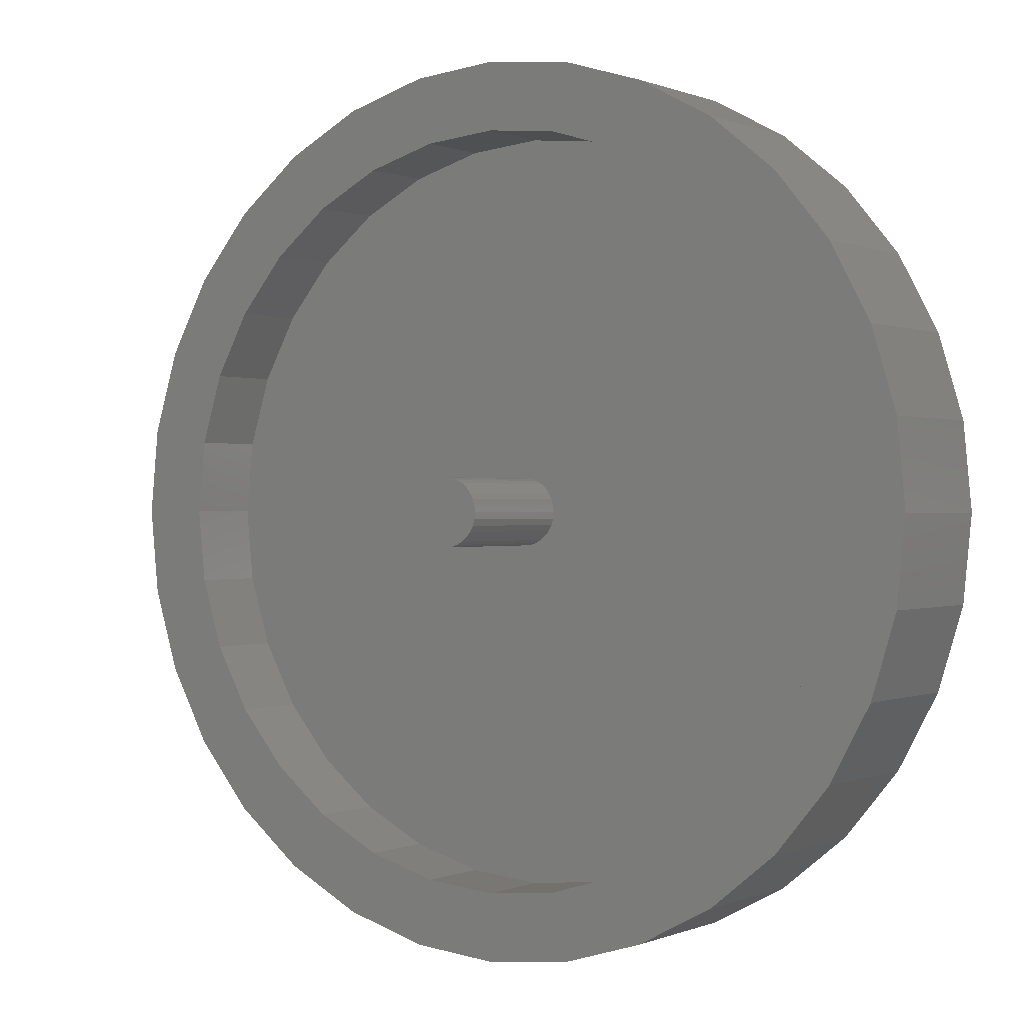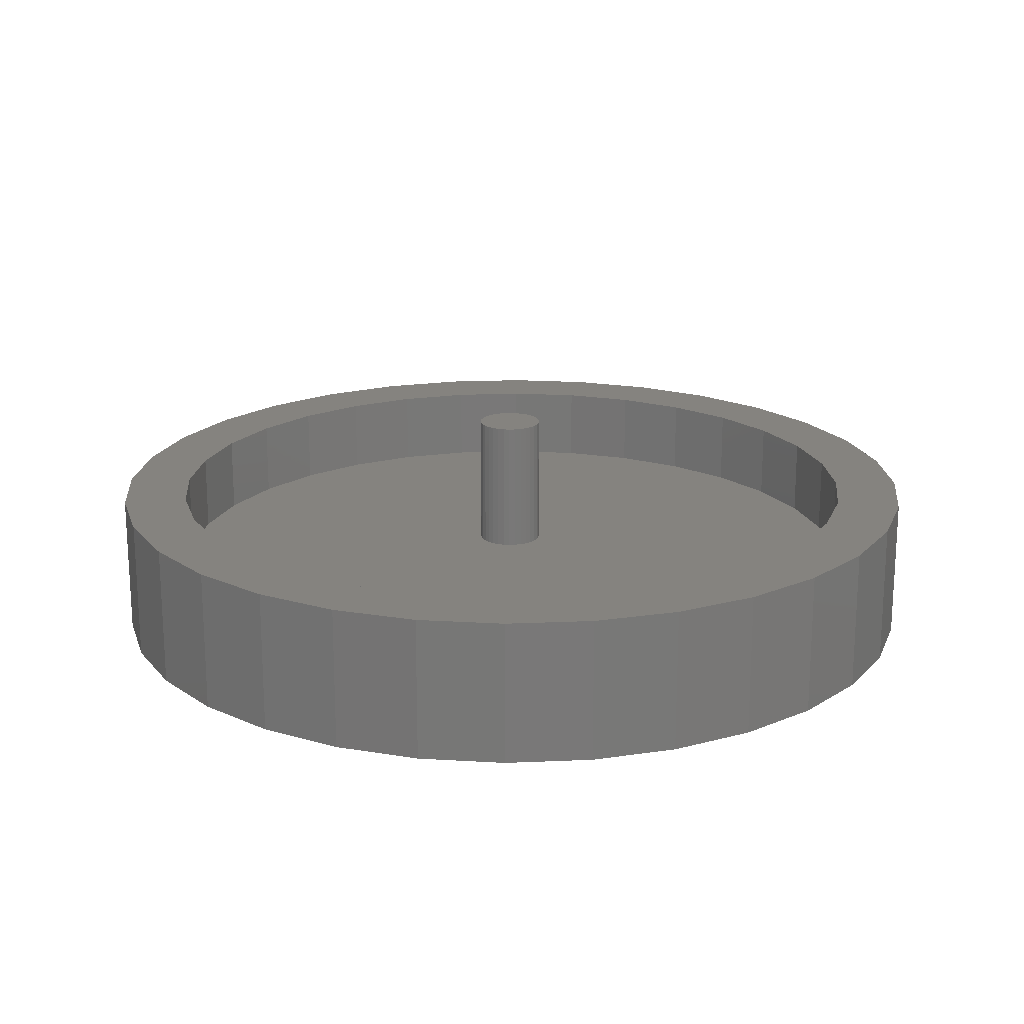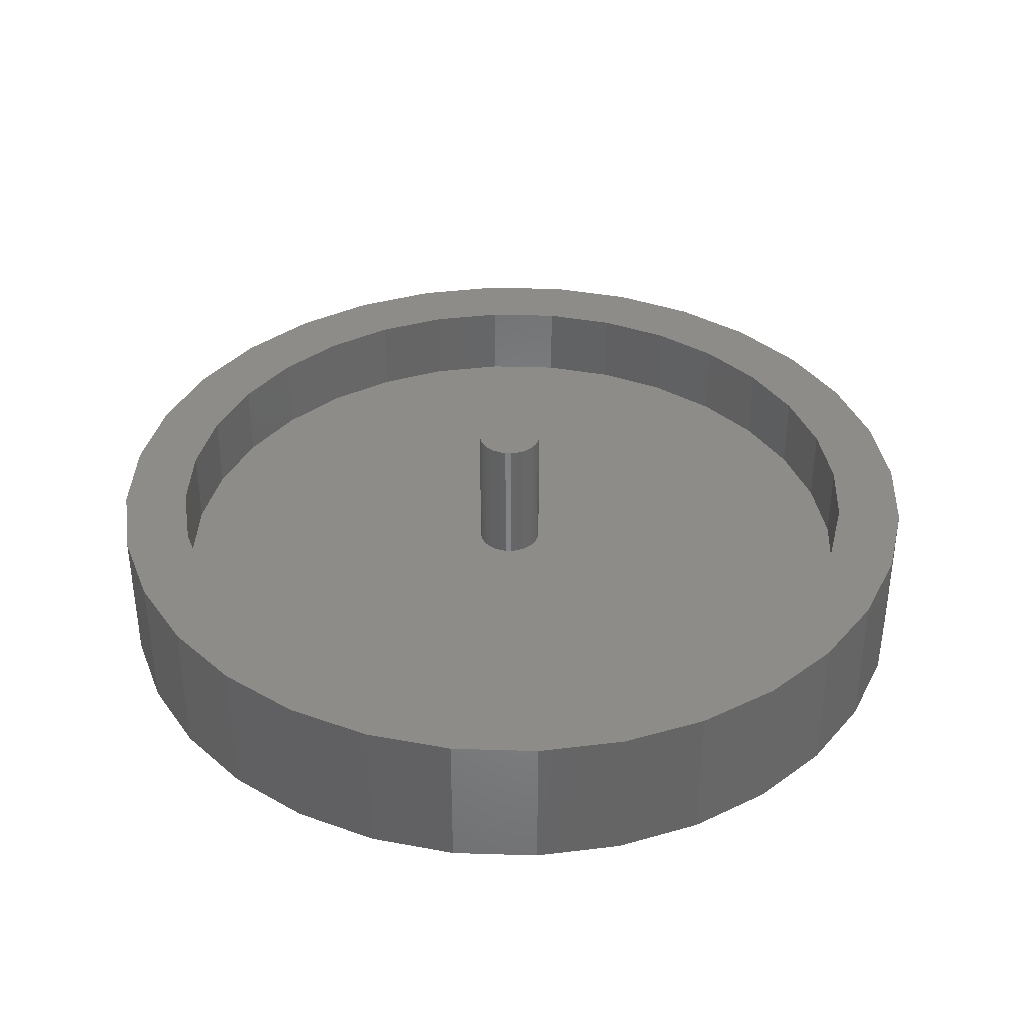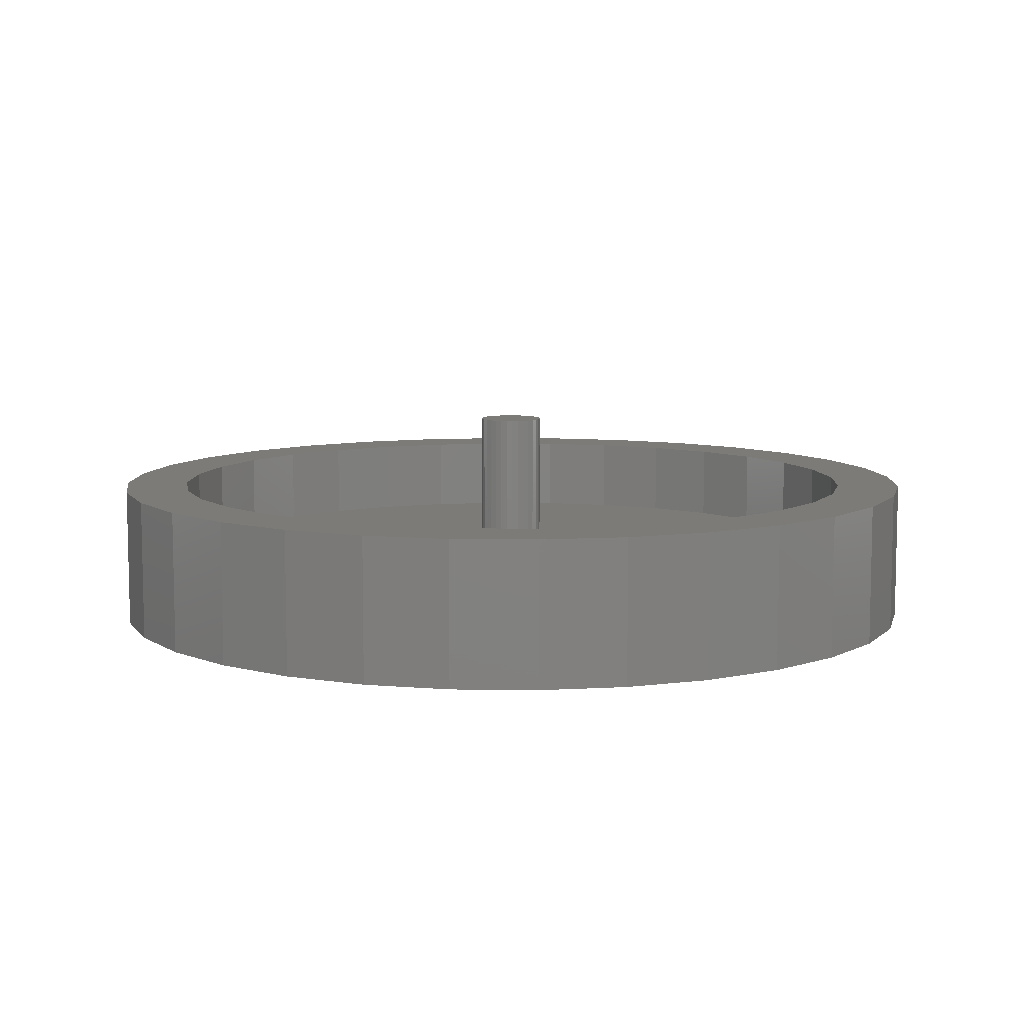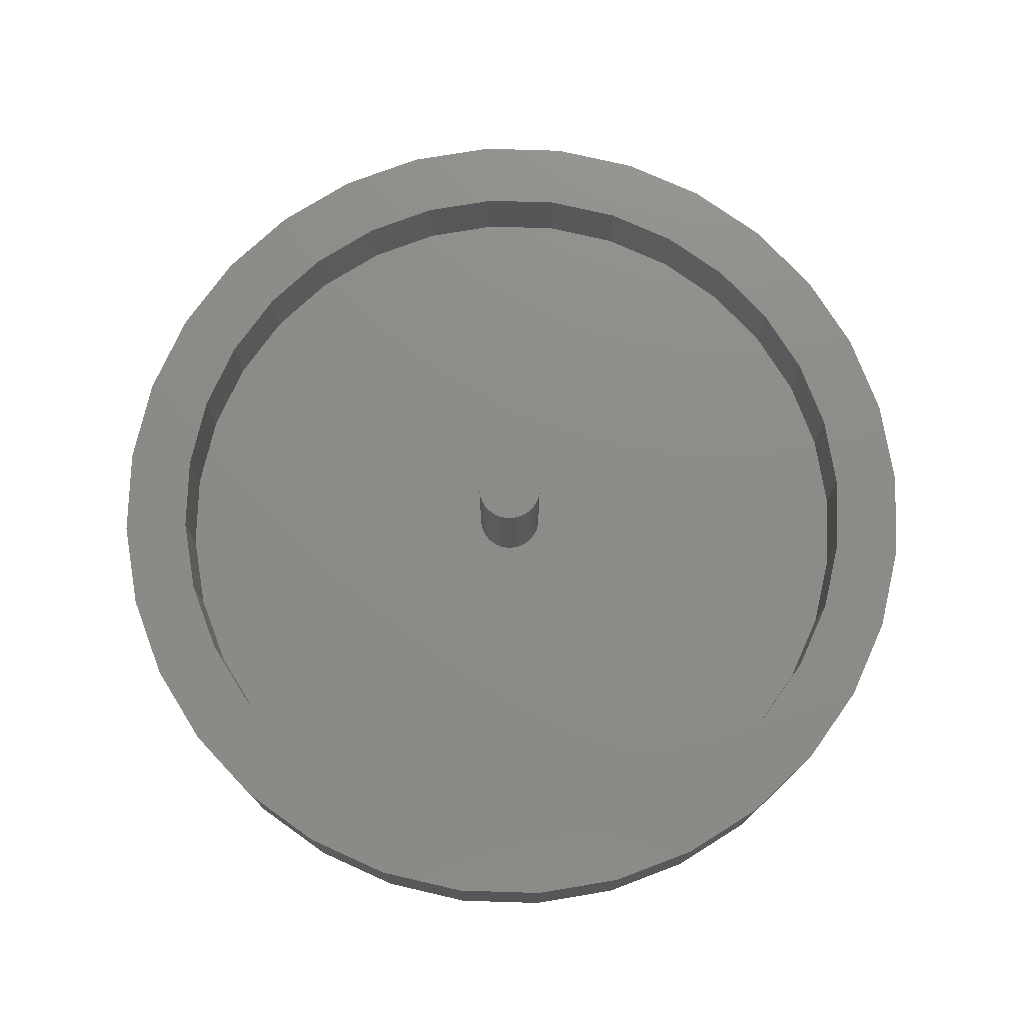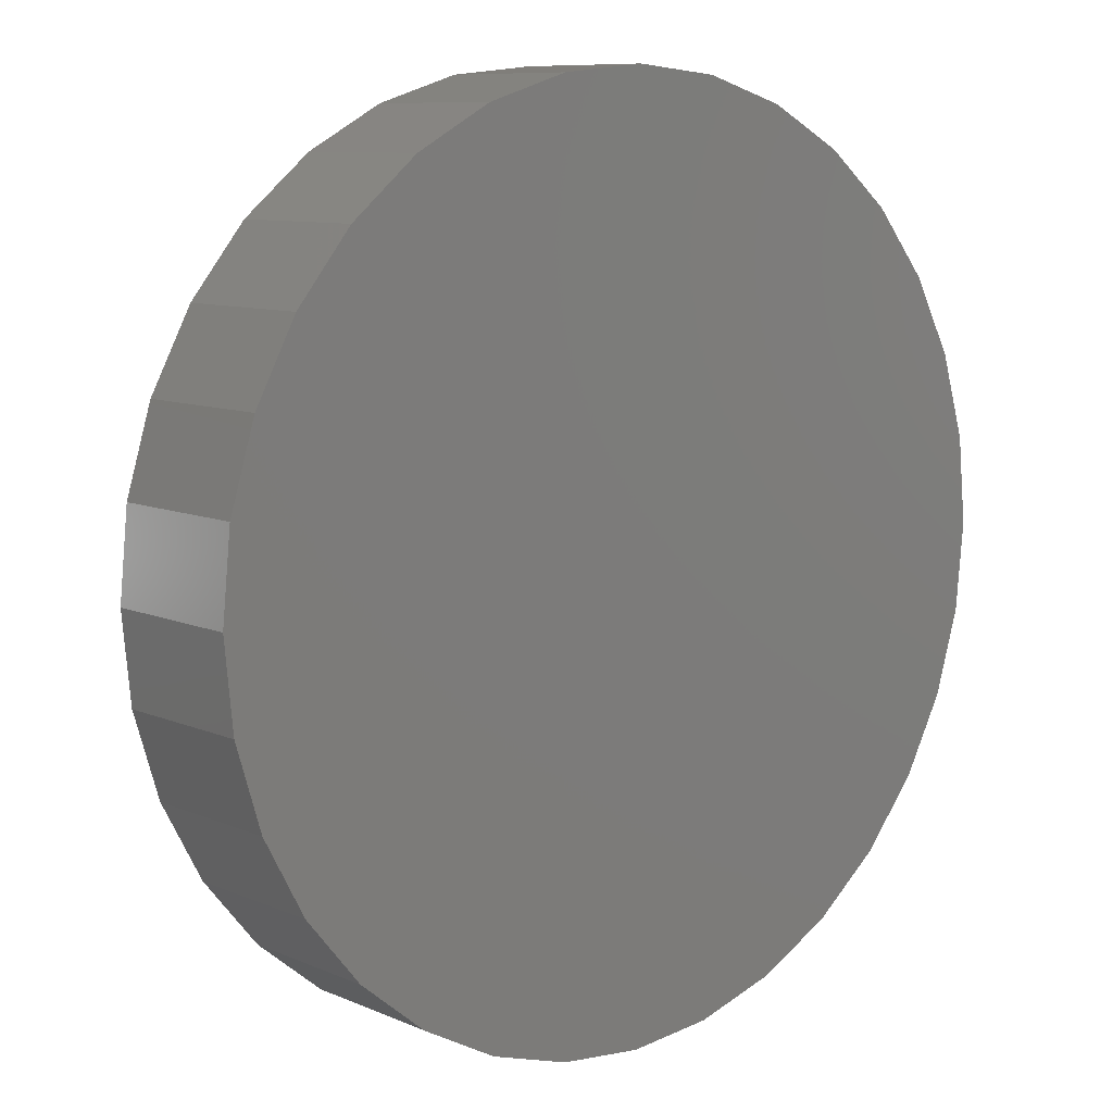
<metadata>
{"format":"stl","ext":"stl","renderer":"f3d","projection":"perspective","resolution":1024,"background":"white","views":[{"elev":0.2,"azim":33.5,"up":"+Y"},{"elev":18.9,"azim":45.9,"up":"+Z"},{"elev":37.1,"azim":-37.1,"up":"+Z"},{"elev":8.3,"azim":64.1,"up":"+Z"},{"elev":75.3,"azim":-37.6,"up":"+Z"},{"elev":9.1,"azim":138.6,"up":"+Y"}]}
</metadata>
<code>
# stl→obj: 192 verts, 376 faces
v -0.01063 0.0613 0.3438
v 0.01376 0.0613 0.3438
v 0.001563 0.0625 0.3438
v -0.02236 0.05774 0.3438
v 0.02548 0.05774 0.3438
v -0.03316 0.05197 0.3438
v 0.03629 0.05197 0.3438
v -0.04263 0.04419 0.3438
v 0.04576 0.04419 0.3438
v -0.0504 0.03472 0.3438
v 0.05353 0.03472 0.3438
v 0.05353 -0.03472 0.3438
v -0.04263 -0.04419 0.3438
v 0.04576 -0.04419 0.3438
v -0.03316 -0.05197 0.3438
v 0.03629 -0.05197 0.3438
v -0.02236 -0.05774 0.3438
v 0.02548 -0.05774 0.3438
v -0.01063 -0.0613 0.3438
v 0.01376 -0.0613 0.3438
v 0.001563 -0.0625 0.3438
v 0.0593 0.02392 0.3438
v -0.05618 0.02392 0.3438
v 0.06286 0.01219 0.3438
v -0.05974 0.01219 0.3438
v 0.06406 0 0.3438
v -0.06094 7.654e-18 0.3438
v 0.06286 -0.01219 0.3438
v -0.05974 -0.01219 0.3438
v 0.0593 -0.02392 0.3438
v -0.05618 -0.02392 0.3438
v -0.0504 -0.03472 0.3438
v 0.001563 0.0625 0.08594
v 0.01376 0.0613 0.08594
v -0.01063 0.0613 0.08594
v -0.02236 0.05774 0.08594
v 0.02548 0.05774 0.08594
v -0.03316 0.05197 0.08594
v 0.03629 0.05197 0.08594
v -0.04263 0.04419 0.08594
v 0.04576 0.04419 0.08594
v -0.0504 0.03472 0.08594
v 0.05353 0.03472 0.08594
v 0.04576 -0.04419 0.08594
v -0.04263 -0.04419 0.08594
v 0.05353 -0.03472 0.08594
v -0.03316 -0.05197 0.08594
v 0.03629 -0.05197 0.08594
v -0.02236 -0.05774 0.08594
v 0.02548 -0.05774 0.08594
v -0.01063 -0.0613 0.08594
v 0.01376 -0.0613 0.08594
v 0.001563 -0.0625 0.08594
v -0.0504 -0.03472 0.08594
v -0.05618 -0.02392 0.08594
v 0.0593 -0.02392 0.08594
v -0.05974 -0.01219 0.08594
v 0.06286 -0.01219 0.08594
v -0.06094 7.654e-18 0.08594
v 0.06406 0 0.08594
v -0.05974 0.01219 0.08594
v 0.06286 0.01219 0.08594
v -0.05618 0.02392 0.08594
v 0.0593 0.02392 0.08594
v 0.007895 0.6954 0.2109
v -0.3061 0.7579 0.2109
v -0.4479 0.6821 0.2109
v -0.1278 0.682 0.2109
v -0.5703 0.3863 0.2109
v -0.7501 0.314 0.2109
v -0.6346 0.2661 0.2109
v 0.007895 -0.6954 0.2109
v -0.1278 -0.682 0.2109
v -0.4479 -0.6821 0.2109
v 0.007895 -0.8204 0.2109
v -0.3061 -0.7579 0.2109
v -0.1522 -0.8046 0.2109
v 0.3218 0.7579 0.2109
v 0.1436 0.682 0.2109
v 0.4637 -0.6821 0.2109
v 0.1436 -0.682 0.2109
v 0.1679 -0.8046 0.2109
v 0.3218 -0.7579 0.2109
v -0.1522 0.8046 0.2109
v 0.007895 0.8204 0.2109
v 0.1679 0.8046 0.2109
v -0.6742 0.4558 0.2109
v -0.4838 0.4917 0.2109
v -0.5722 0.5801 0.2109
v -0.3784 0.5782 0.2109
v -0.2582 0.6425 0.2109
v -0.6741 0.1357 0.2109
v -0.7967 0.1601 0.2109
v -0.6875 3.94e-16 0.2109
v -0.8125 4.648e-16 0.2109
v -0.6741 -0.1357 0.2109
v -0.7967 -0.1601 0.2109
v -0.6346 -0.2661 0.2109
v -0.7501 -0.314 0.2109
v -0.5703 -0.3863 0.2109
v -0.6742 -0.4558 0.2109
v -0.4838 -0.4917 0.2109
v -0.3784 -0.5782 0.2109
v -0.5722 -0.5801 0.2109
v -0.2582 -0.6425 0.2109
v 0.4637 0.6821 0.2109
v 0.274 0.6425 0.2109
v 0.588 0.5801 0.2109
v 0.3942 0.5782 0.2109
v 0.69 0.4558 0.2109
v 0.4996 0.4917 0.2109
v 0.7658 0.314 0.2109
v 0.5861 0.3863 0.2109
v 0.6504 0.2661 0.2109
v 0.8125 0.1601 0.2109
v 0.6899 0.1357 0.2109
v 0.8283 0 0.2109
v 0.7033 0 0.2109
v 0.8125 -0.1601 0.2109
v 0.6899 -0.1357 0.2109
v 0.7658 -0.314 0.2109
v 0.6504 -0.2661 0.2109
v 0.69 -0.4558 0.2109
v 0.5861 -0.3863 0.2109
v 0.4996 -0.4917 0.2109
v 0.588 -0.5801 0.2109
v 0.3942 -0.5782 0.2109
v 0.274 -0.6425 0.2109
v 0.007895 -0.6954 0.0625
v 0.1436 -0.682 0.0625
v 0.274 -0.6425 0.0625
v 0.3942 -0.5782 0.0625
v 0.4996 -0.4917 0.0625
v 0.5861 -0.3863 0.0625
v 0.6504 -0.2661 0.0625
v 0.6899 -0.1357 0.0625
v 0.7033 -7.88e-16 0.0625
v -0.1278 -0.682 0.0625
v -0.2582 -0.6425 0.0625
v -0.3784 -0.5782 0.0625
v -0.4838 -0.4917 0.0625
v -0.5703 -0.3863 0.0625
v -0.6346 -0.2661 0.0625
v -0.6741 -0.1357 0.0625
v -0.6875 3.94e-16 0.0625
v 0.007895 0.6954 0.0625
v -0.1278 0.682 0.0625
v -0.2582 0.6425 0.0625
v -0.3784 0.5782 0.0625
v -0.4838 0.4917 0.0625
v -0.5703 0.3863 0.0625
v -0.6346 0.2661 0.0625
v -0.6741 0.1357 0.0625
v 0.1436 0.682 0.0625
v 0.274 0.6425 0.0625
v 0.3942 0.5782 0.0625
v 0.4996 0.4917 0.0625
v 0.5861 0.3863 0.0625
v 0.6504 0.2661 0.0625
v 0.6899 0.1357 0.0625
v 0.8283 -9.296e-16 -0.0625
v 0.8125 -0.1601 -0.0625
v 0.7658 -0.314 -0.0625
v 0.69 -0.4558 -0.0625
v 0.588 -0.5801 -0.0625
v 0.4637 -0.6821 -0.0625
v 0.3218 -0.7579 -0.0625
v 0.1679 -0.8046 -0.0625
v 0.007895 -0.8204 -0.0625
v -0.1522 -0.8046 -0.0625
v -0.3061 -0.7579 -0.0625
v -0.4479 -0.6821 -0.0625
v -0.5722 -0.5801 -0.0625
v -0.6742 -0.4558 -0.0625
v -0.7501 -0.314 -0.0625
v -0.7967 -0.1601 -0.0625
v -0.8125 4.648e-16 -0.0625
v -0.7967 0.1601 -0.0625
v -0.7501 0.314 -0.0625
v -0.6742 0.4558 -0.0625
v -0.5722 0.5801 -0.0625
v -0.4479 0.6821 -0.0625
v -0.3061 0.7579 -0.0625
v -0.1522 0.8046 -0.0625
v 0.007895 0.8204 -0.0625
v 0.1679 0.8046 -0.0625
v 0.3218 0.7579 -0.0625
v 0.4637 0.6821 -0.0625
v 0.588 0.5801 -0.0625
v 0.69 0.4558 -0.0625
v 0.7658 0.314 -0.0625
v 0.8125 0.1601 -0.0625
f 1 2 3
f 2 1 4
f 2 4 5
f 5 4 6
f 5 6 7
f 7 6 8
f 7 8 9
f 9 8 10
f 9 10 11
f 12 13 14
f 14 13 15
f 14 15 16
f 16 15 17
f 16 17 18
f 18 17 19
f 18 19 20
f 20 19 21
f 11 10 22
f 22 10 23
f 22 23 24
f 24 23 25
f 24 25 26
f 26 25 27
f 26 27 28
f 28 27 29
f 28 29 30
f 30 29 31
f 30 31 12
f 12 31 32
f 12 32 13
f 33 34 35
f 36 35 34
f 37 36 34
f 38 36 37
f 39 38 37
f 40 38 39
f 41 40 39
f 42 40 41
f 43 42 41
f 44 45 46
f 47 45 44
f 48 47 44
f 49 47 48
f 50 49 48
f 51 49 50
f 52 51 50
f 53 51 52
f 45 54 46
f 46 54 55
f 46 55 56
f 56 55 57
f 56 57 58
f 58 57 59
f 58 59 60
f 60 59 61
f 60 61 62
f 62 61 63
f 62 63 64
f 64 63 42
f 64 42 43
f 60 26 58
f 58 26 28
f 58 28 56
f 56 28 30
f 56 30 46
f 46 30 12
f 46 12 44
f 44 12 14
f 44 14 48
f 48 14 16
f 48 16 50
f 50 16 18
f 50 18 52
f 52 18 20
f 52 20 53
f 53 20 21
f 53 21 51
f 51 21 19
f 51 19 49
f 49 19 17
f 49 17 47
f 47 17 15
f 47 15 45
f 45 15 13
f 45 13 54
f 54 13 32
f 54 32 55
f 55 32 31
f 55 31 57
f 57 31 29
f 57 29 59
f 59 29 27
f 59 27 61
f 61 27 25
f 61 25 63
f 63 25 23
f 63 23 42
f 42 23 10
f 42 10 40
f 40 10 8
f 40 8 38
f 38 8 6
f 38 6 36
f 36 6 4
f 36 4 35
f 35 4 1
f 35 1 33
f 33 1 3
f 33 3 34
f 34 3 2
f 34 2 37
f 37 2 5
f 37 5 39
f 39 5 7
f 39 7 41
f 41 7 9
f 41 9 43
f 43 9 11
f 43 11 64
f 64 11 22
f 64 22 62
f 62 22 24
f 62 24 60
f 60 24 26
f 65 66 67
f 65 67 68
f 69 70 71
f 72 73 74
f 75 76 77
f 78 65 79
f 80 81 72
f 75 82 83
f 84 66 85
f 85 66 65
f 85 65 86
f 86 65 78
f 70 69 87
f 87 69 88
f 87 88 89
f 89 88 90
f 89 90 67
f 67 90 91
f 67 91 68
f 71 70 92
f 92 70 93
f 92 93 94
f 94 93 95
f 94 95 96
f 96 95 97
f 96 97 98
f 98 97 99
f 98 99 100
f 100 99 101
f 100 101 102
f 102 101 103
f 103 101 104
f 103 104 105
f 105 104 74
f 105 74 73
f 74 76 72
f 72 76 75
f 72 75 80
f 80 75 83
f 78 79 106
f 106 79 107
f 106 107 108
f 108 107 109
f 108 109 110
f 110 109 111
f 110 111 112
f 112 111 113
f 112 113 114
f 112 114 115
f 115 114 116
f 115 116 117
f 117 116 118
f 117 118 119
f 119 118 120
f 119 120 121
f 121 120 122
f 121 122 123
f 123 122 124
f 123 124 125
f 123 125 126
f 126 125 127
f 126 127 80
f 80 127 128
f 80 128 81
f 129 81 130
f 130 81 128
f 130 128 131
f 131 128 127
f 131 127 132
f 132 127 125
f 132 125 133
f 133 125 124
f 133 124 134
f 134 124 122
f 134 122 135
f 135 122 120
f 135 120 136
f 136 120 118
f 136 118 137
f 81 129 72
f 72 129 138
f 72 138 73
f 73 138 139
f 73 139 105
f 105 139 140
f 105 140 103
f 103 140 141
f 103 141 102
f 102 141 142
f 102 142 100
f 100 142 143
f 100 143 98
f 98 143 144
f 98 144 96
f 96 144 145
f 96 145 94
f 146 68 147
f 147 68 91
f 147 91 148
f 148 91 90
f 148 90 149
f 149 90 88
f 149 88 150
f 150 88 69
f 150 69 151
f 151 69 71
f 151 71 152
f 152 71 92
f 152 92 153
f 153 92 94
f 153 94 145
f 68 146 65
f 65 146 154
f 65 154 79
f 79 154 155
f 79 155 107
f 107 155 156
f 107 156 109
f 109 156 157
f 109 157 111
f 111 157 158
f 111 158 113
f 113 158 159
f 113 159 114
f 114 159 160
f 114 160 116
f 116 160 137
f 116 137 118
f 161 117 162
f 162 117 119
f 162 119 163
f 163 119 121
f 163 121 164
f 164 121 123
f 164 123 165
f 165 123 126
f 165 126 166
f 166 126 80
f 166 80 167
f 167 80 83
f 167 83 168
f 168 83 82
f 168 82 169
f 169 82 75
f 169 75 170
f 170 75 77
f 170 77 171
f 171 77 76
f 171 76 172
f 172 76 74
f 172 74 173
f 173 74 104
f 173 104 174
f 174 104 101
f 174 101 175
f 175 101 99
f 175 99 176
f 176 99 97
f 176 97 177
f 177 97 95
f 177 95 178
f 178 95 93
f 178 93 179
f 179 93 70
f 179 70 180
f 180 70 87
f 180 87 181
f 181 87 89
f 181 89 182
f 182 89 67
f 182 67 183
f 183 67 66
f 183 66 184
f 184 66 84
f 184 84 185
f 185 84 85
f 185 85 186
f 186 85 86
f 186 86 187
f 187 86 78
f 187 78 188
f 188 78 106
f 188 106 189
f 189 106 108
f 189 108 190
f 190 108 110
f 190 110 191
f 191 110 112
f 191 112 192
f 192 112 115
f 192 115 161
f 161 115 117
f 185 186 184
f 169 170 168
f 168 170 171
f 168 171 167
f 167 171 172
f 167 172 166
f 166 172 173
f 166 173 165
f 165 173 174
f 165 174 164
f 164 174 175
f 164 175 163
f 163 175 176
f 163 176 162
f 162 176 177
f 162 177 161
f 161 177 178
f 161 178 192
f 192 178 179
f 192 179 191
f 191 179 180
f 191 180 190
f 190 180 181
f 190 181 189
f 189 181 182
f 189 182 188
f 188 182 183
f 188 183 187
f 187 183 184
f 187 184 186
f 137 160 136
f 136 160 135
f 135 160 159
f 135 159 134
f 134 159 158
f 134 158 133
f 133 158 157
f 133 157 132
f 132 157 156
f 132 156 131
f 131 156 155
f 131 155 130
f 130 155 154
f 130 154 129
f 129 154 146
f 129 146 138
f 138 146 147
f 138 147 139
f 139 147 148
f 139 148 140
f 140 148 149
f 140 149 141
f 141 149 150
f 141 150 142
f 142 150 151
f 142 151 143
f 143 151 152
f 143 152 144
f 144 152 153
f 144 153 145

</code>
